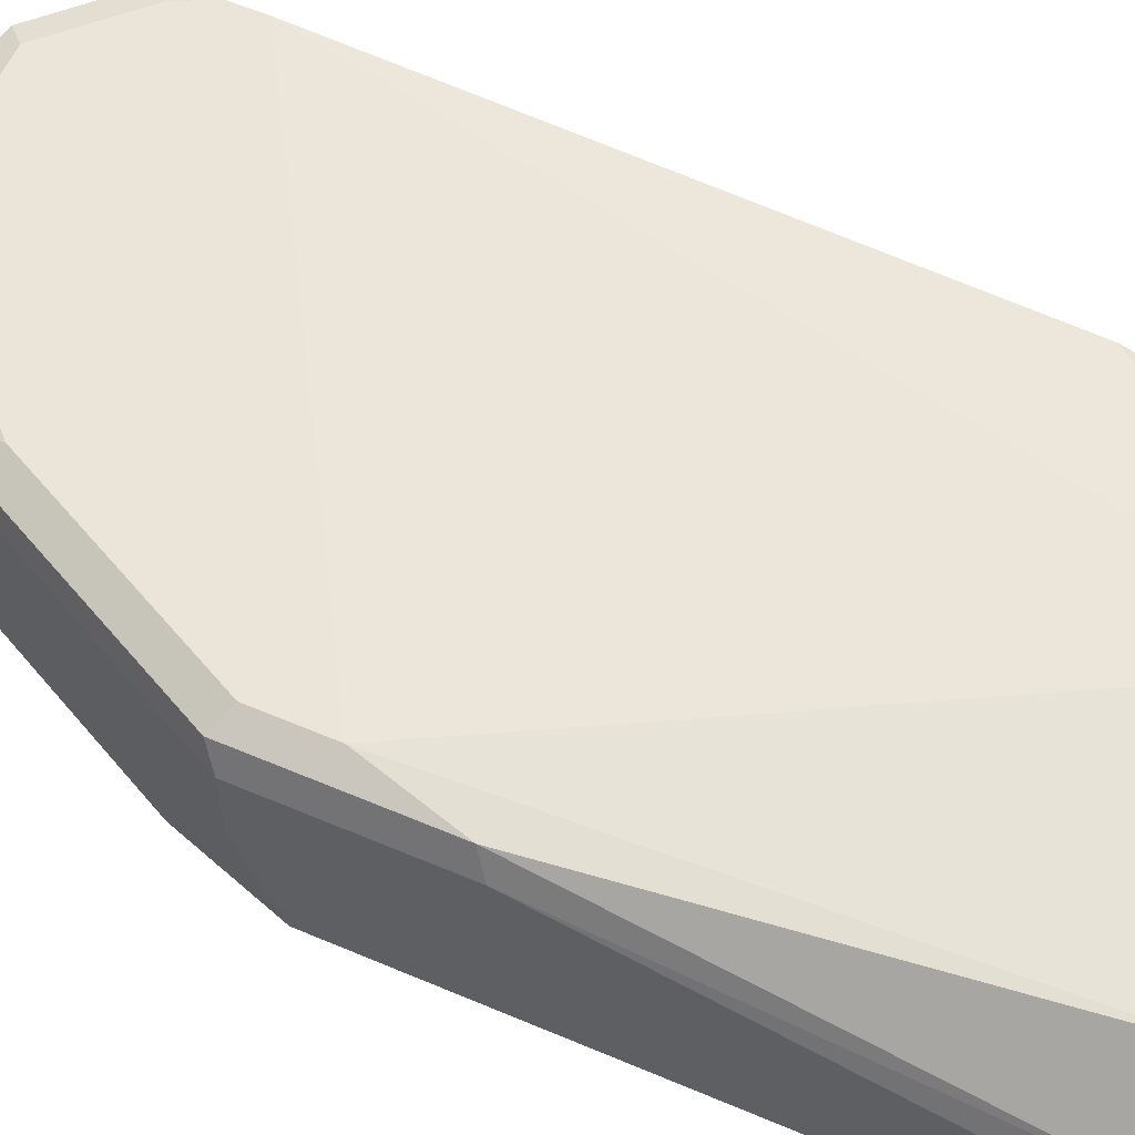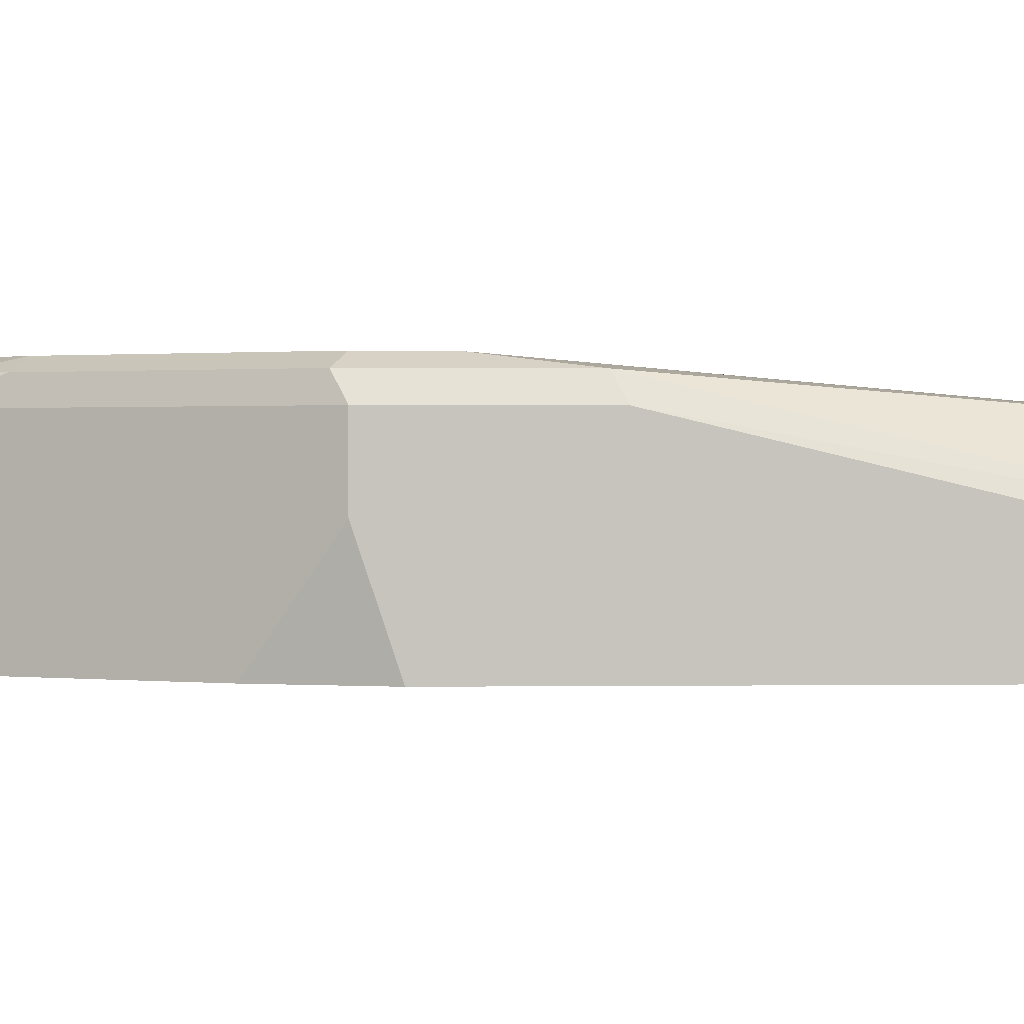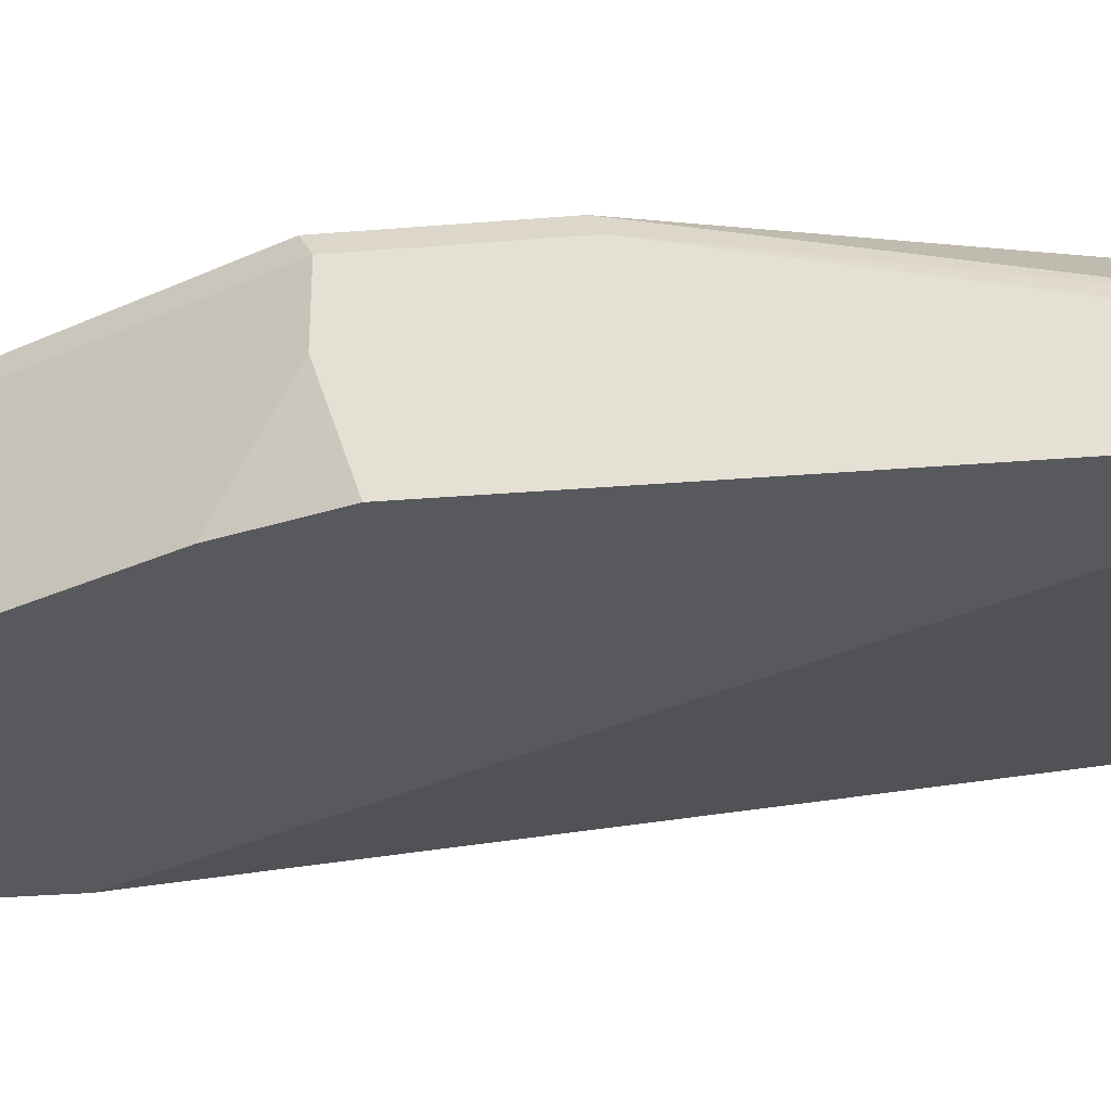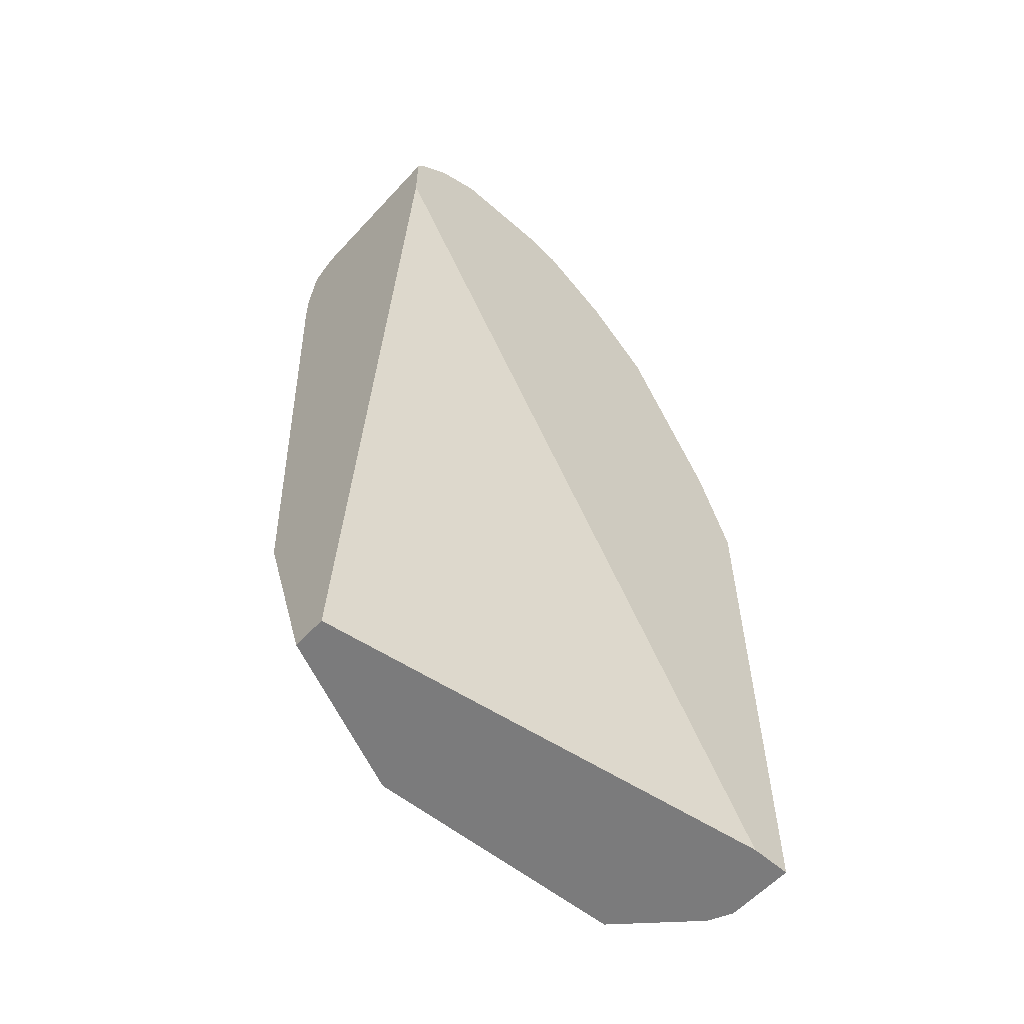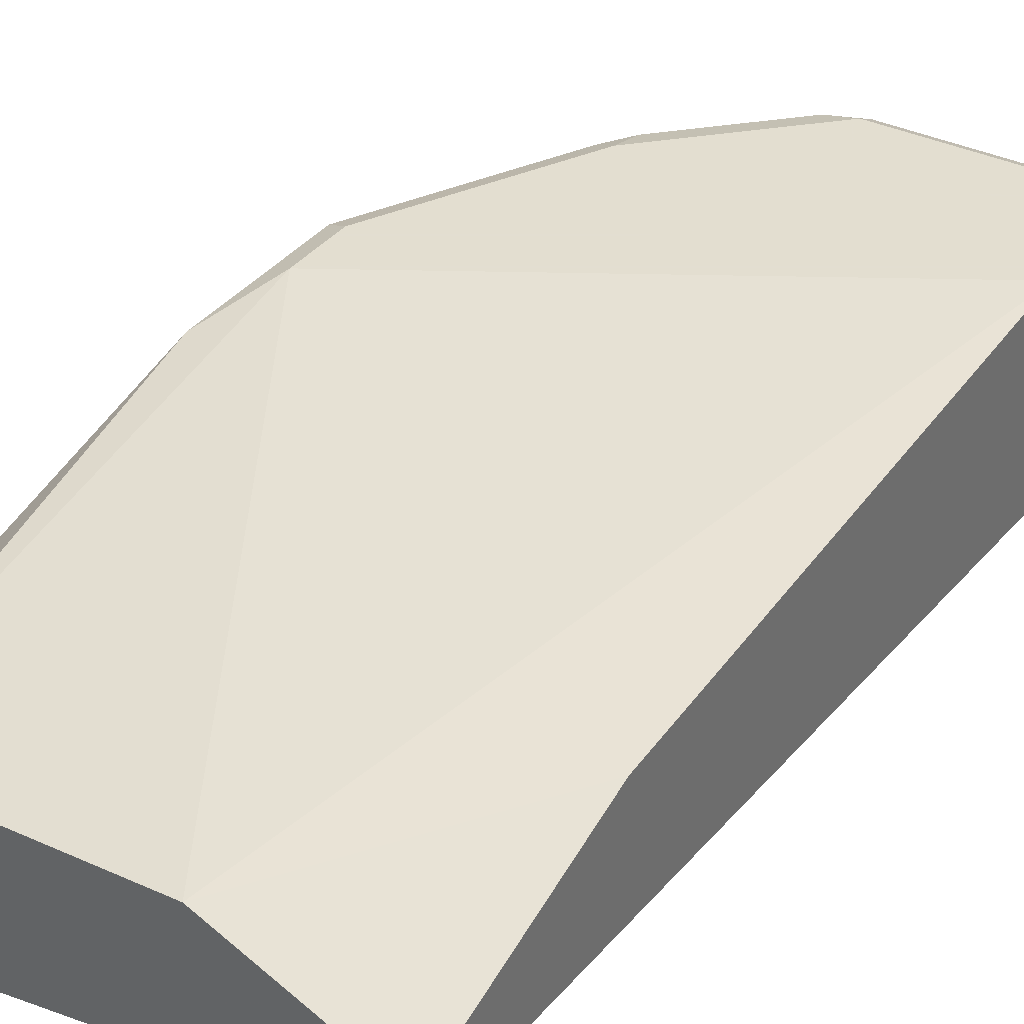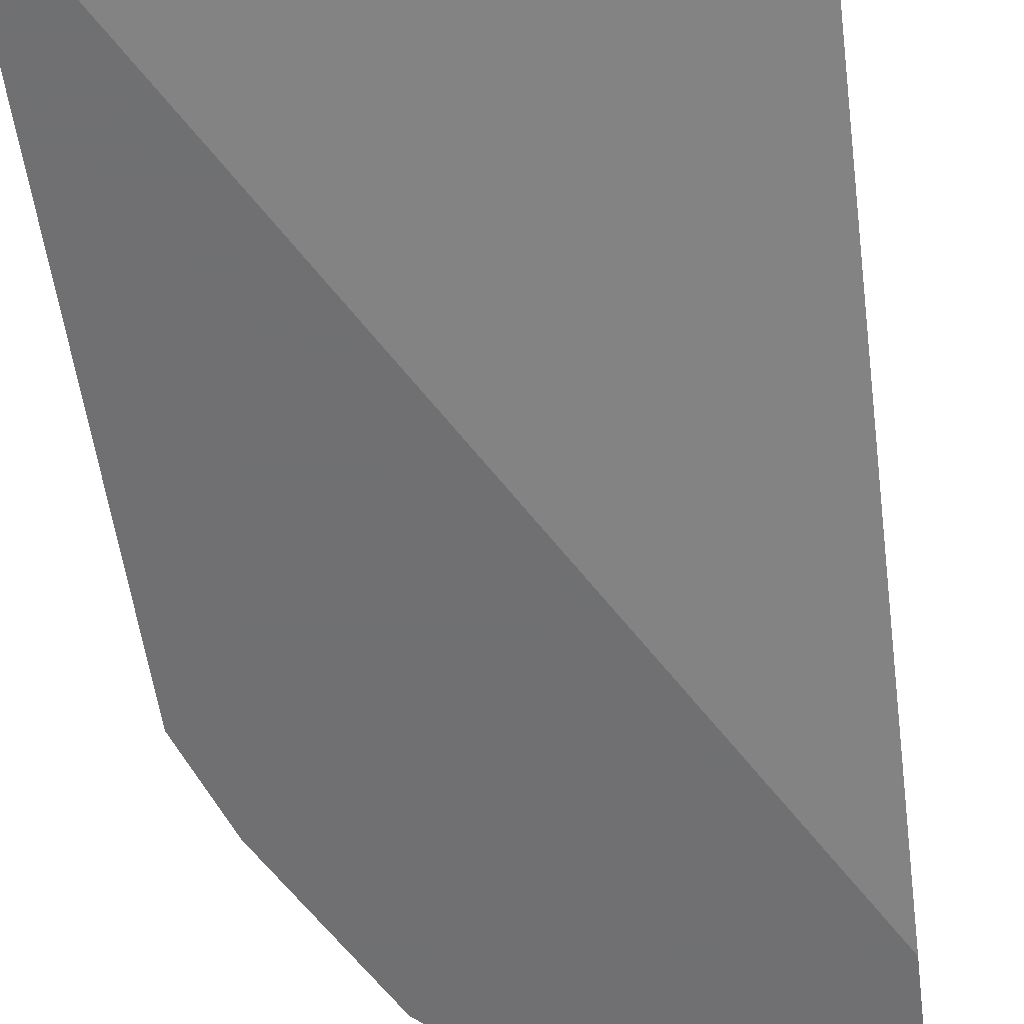
<metadata>
{"format":"obj","ext":"obj","renderer":"f3d","projection":"perspective","resolution":1024,"background":"white","views":[{"elev":59.0,"azim":-66.4,"up":"+Z"},{"elev":0.8,"azim":-93.1,"up":"+Z"},{"elev":-30.0,"azim":-83.1,"up":"+Z"},{"elev":-58.5,"azim":137.9,"up":"+Y"},{"elev":35.9,"azim":32.4,"up":"+Z"},{"elev":-55.0,"azim":7.4,"up":"+Z"}]}
</metadata>
<code>
v 0.15 0.0882 0.3708
v 0.1471 0.09412 0.3708
v 0.15 0.0882 0.4589
v 0.15 0.05329 0.3708
v 0.1471 0.09412 0.453
v 0.1294 0.1118 0.3708
v 0.15 0.0838 0.4661
v 0.1294 0.1118 0.453
v 0.1353 0.1 0.4648
v 0.15 0.05294 0.3708
v 0.15 -0.3809 0.406
v 0.1234 0.1148 0.3708
v 0.15 0.07941 0.4721
v 0.15 0.07941 0.4721
v 0.1062 0.1234 0.3708
v 0.1059 0.1235 0.4589
v 0.1177 0.1176 0.4648
v 0.1147 0.1147 0.4721
v -0.08498 -0.3809 0.3708
v 0.15 -0.3809 0.4236
v 0.1235 0.08825 0.4766
v 0.1412 0.07057 0.4766
v 0.15 0.05294 0.4766
v 0.1059 0.1235 0.3708
v 0.0353 0.1235 0.4589
v 0.02646 0.1191 0.4677
v 0.1059 0.1176 0.4707
v 0.0353 0.1176 0.4707
v 0.0353 0.1059 0.4766
v 0.1059 0.1059 0.4766
v -0.1059 -0.3809 0.3708
v 0.0706 -0.3809 0.4589
v 0.15 -0.2647 0.4589
v 0.15 0.03526 0.4766
v 0.05281 0.1235 0.3708
v 0.0353 0.1235 0.3883
v 0.02353 0.1176 0.3883
v 0.01177 0.1118 0.3883
v 0.01177 0.1118 0.4589
v 0.01766 0.1081 0.4721
v 0.01766 0.08825 0.4766
v -0.1059 -0.08828 0.3708
v -0.1059 -0.3809 0.406
v -0.06471 -0.3809 0.453
v -0.08824 -0.1059 0.4766
v 0.0331 0.1192 0.3708
v 0.03292 0.1191 0.3708
v -0.005863 0.09412 0.3708
v -0.005863 0.09412 0.4589
v -0.01764 0.07279 0.4721
v -0.01764 0.05294 0.4766
v -0.1059 -0.0706 0.4236
v -0.08824 -0.03535 0.3708
v -0.1 -0.3809 0.4177
v -0.1059 -0.1588 0.4589
v -0.1 -0.153 0.4707
v -0.08824 -0.0706 0.4766
v -0.04116 0.05882 0.3708
v -0.04116 0.05882 0.4589
v -0.03528 0.05511 0.4721
v -0.03528 0.03526 0.4766
v -0.1059 -0.0706 0.4589
v -0.06471 0.01176 0.3708
v -0.0824 -0.02364 0.3708
v -0.1 -0.06473 0.4707
v -0.05294 -4.203e-05 0.4766
v -0.06471 0.005883 0.4707
v -0.04121 0.05872 0.3708
v -0.04705 0.04707 0.4589
v -0.04412 0.0485 0.4677
v -0.04705 0.04114 0.4707
v -0.06471 0.01176 0.4589
v -0.0471 0.04697 0.3708
f 31 52 42
f 32 33 34
f 32 34 45
f 32 45 44
f 35 46 36
f 36 46 37
f 37 46 38
f 38 48 49
f 38 47 48
f 38 49 39
f 39 49 40
f 40 49 59
f 40 50 51
f 40 59 50
f 38 46 47
f 31 62 52
f 26 36 37
f 31 43 55
f 21 66 57
f 40 51 41
f 21 57 45
f 21 45 34
f 21 34 23
f 21 23 22
f 31 55 62
f 25 36 26
f 26 37 38
f 26 38 39
f 26 39 40
f 26 40 28
f 28 40 29
f 29 40 41
f 26 28 27
f 42 52 53
f 59 68 73
f 44 45 56
f 59 69 70
f 59 70 60
f 60 70 71
f 60 71 61
f 69 73 72
f 61 71 67
f 59 73 69
f 61 67 66
f 62 67 72
f 63 72 73
f 67 71 70
f 67 70 69
f 67 69 72
f 21 61 66
f 62 65 67
f 58 68 59
f 57 67 65
f 57 66 67
f 44 56 54
f 45 57 65
f 45 65 56
f 48 58 59
f 48 59 49
f 50 59 60
f 50 60 61
f 50 61 51
f 52 62 72
f 52 72 63
f 52 63 64
f 52 64 53
f 54 56 55
f 55 56 65
f 55 65 62
f 43 54 55
f 21 51 61
f 1 20 11
f 21 29 41
f 1 68 58
f 1 58 48
f 1 48 47
f 1 47 46
f 1 46 35
f 1 35 24
f 1 73 68
f 1 24 15
f 1 12 6
f 1 6 2
f 2 6 8
f 2 8 5
f 3 5 8
f 3 8 9
f 1 15 12
f 3 9 7
f 1 63 73
f 1 42 53
f 21 41 51
f 1 2 5
f 1 5 3
f 1 3 7
f 1 7 14
f 1 14 23
f 1 53 64
f 1 23 34
f 1 33 20
f 1 11 4
f 1 4 10
f 1 10 19
f 1 19 31
f 1 31 42
f 1 34 33
f 4 11 10
f 1 64 63
f 7 13 14
f 15 24 16
f 16 24 35
f 16 35 36
f 16 36 25
f 16 25 26
f 16 27 18
f 13 23 14
f 16 18 17
f 18 28 29
f 18 29 30
f 18 30 21
f 20 33 32
f 6 12 8
f 21 30 29
f 18 27 28
f 13 22 23
f 16 26 27
f 13 21 22
f 7 9 13
f 8 12 15
f 8 15 16
f 8 16 17
f 8 17 9
f 9 18 13
f 10 11 19
f 9 17 18
f 11 32 44
f 11 44 54
f 11 54 43
f 11 43 31
f 11 31 19
f 13 18 21
f 11 20 32

</code>
